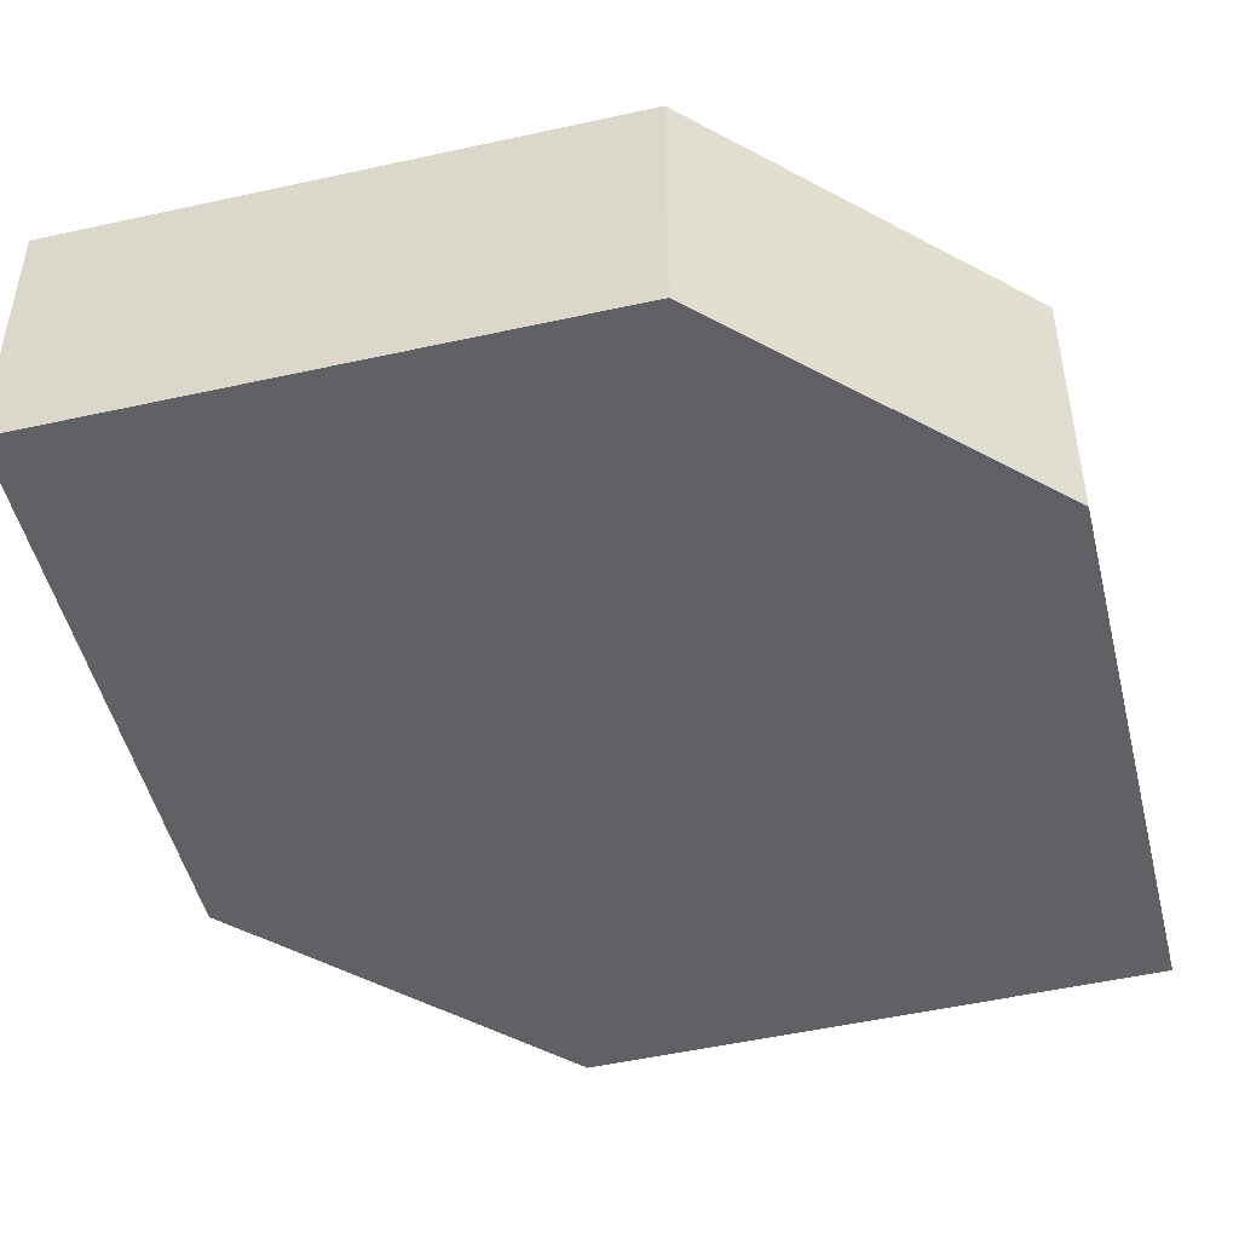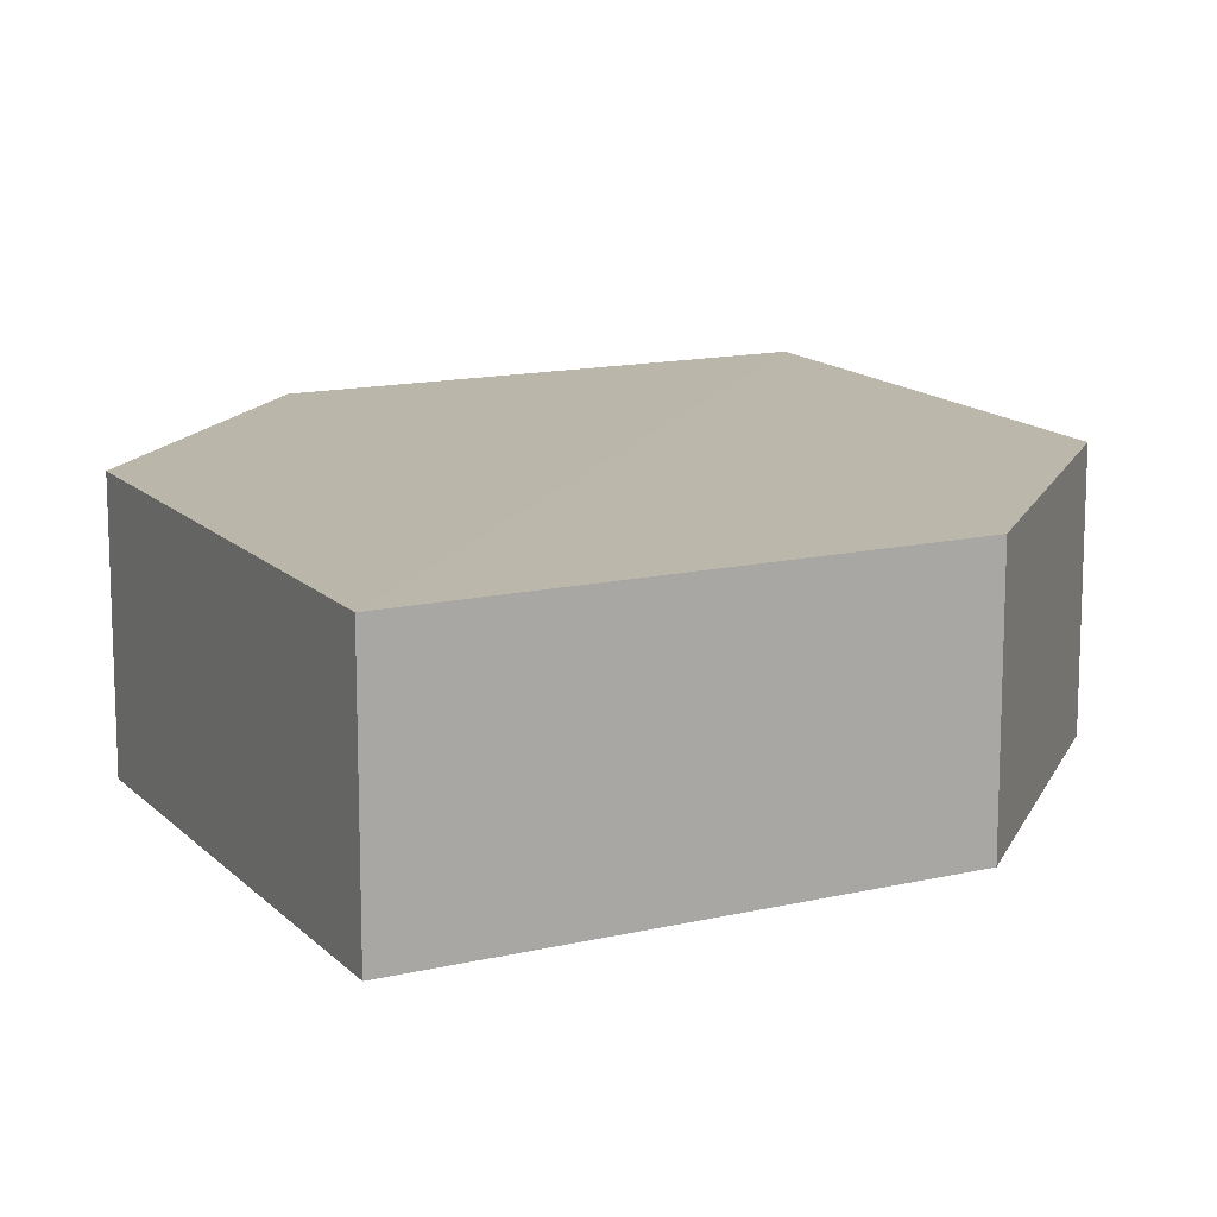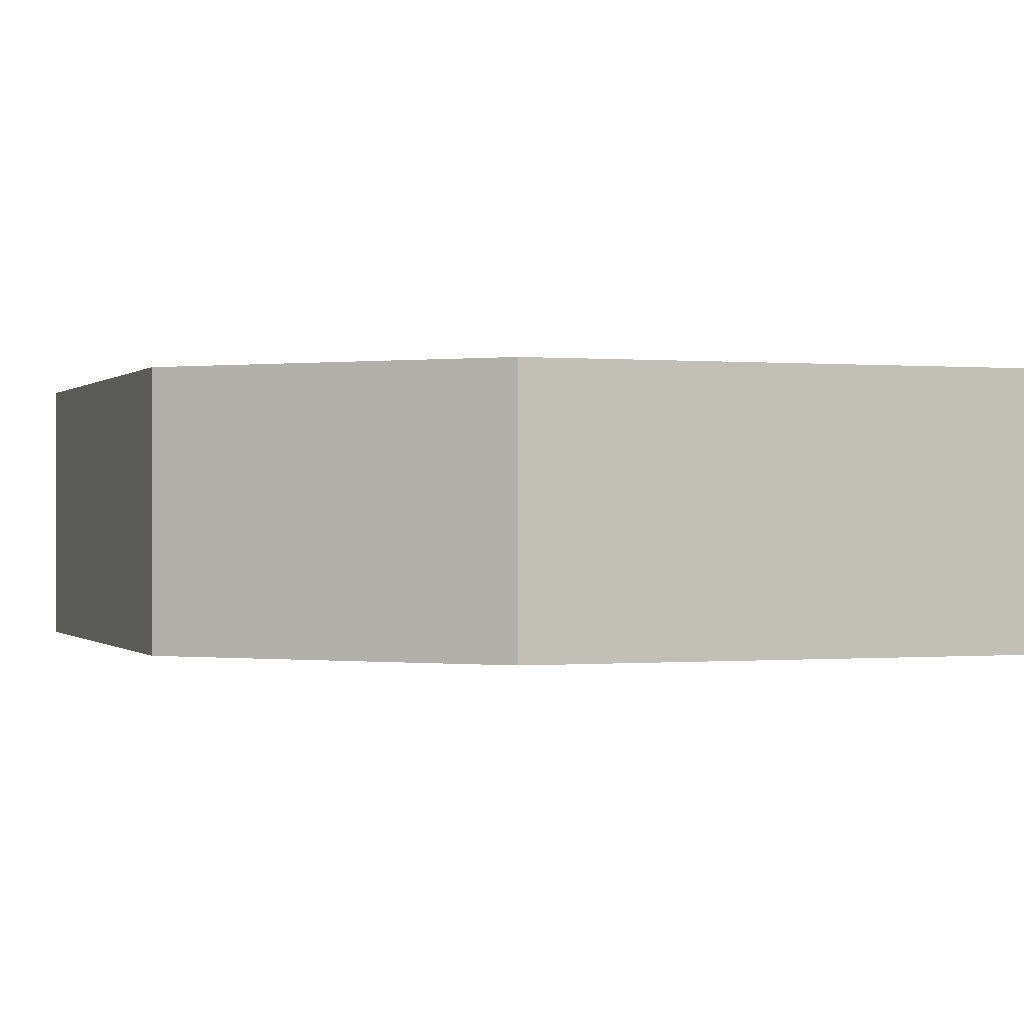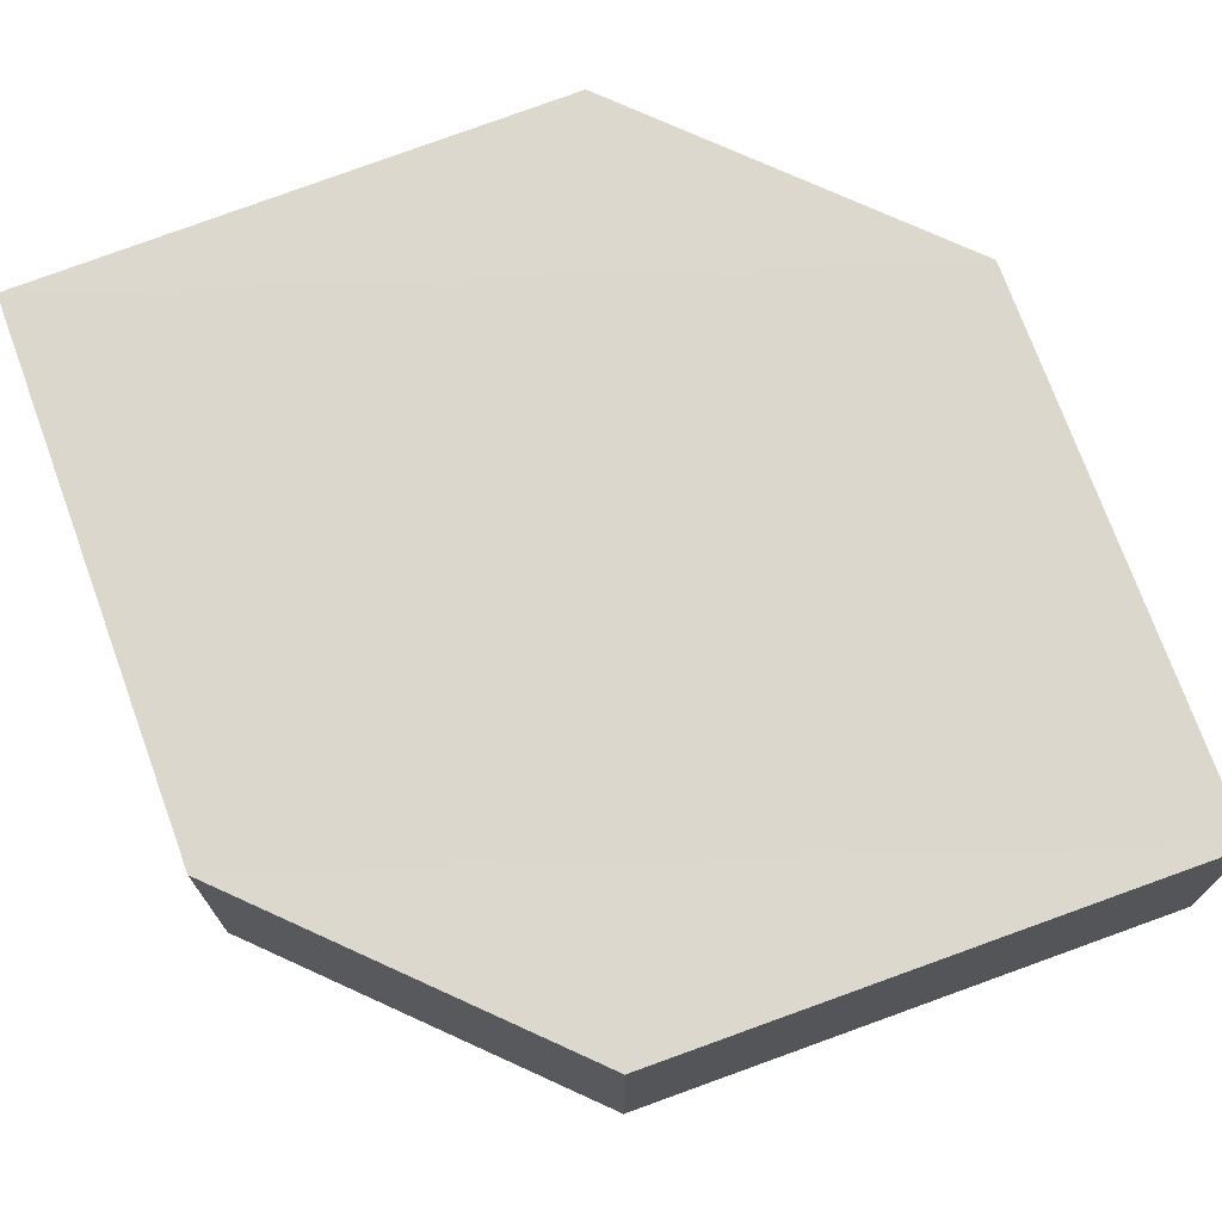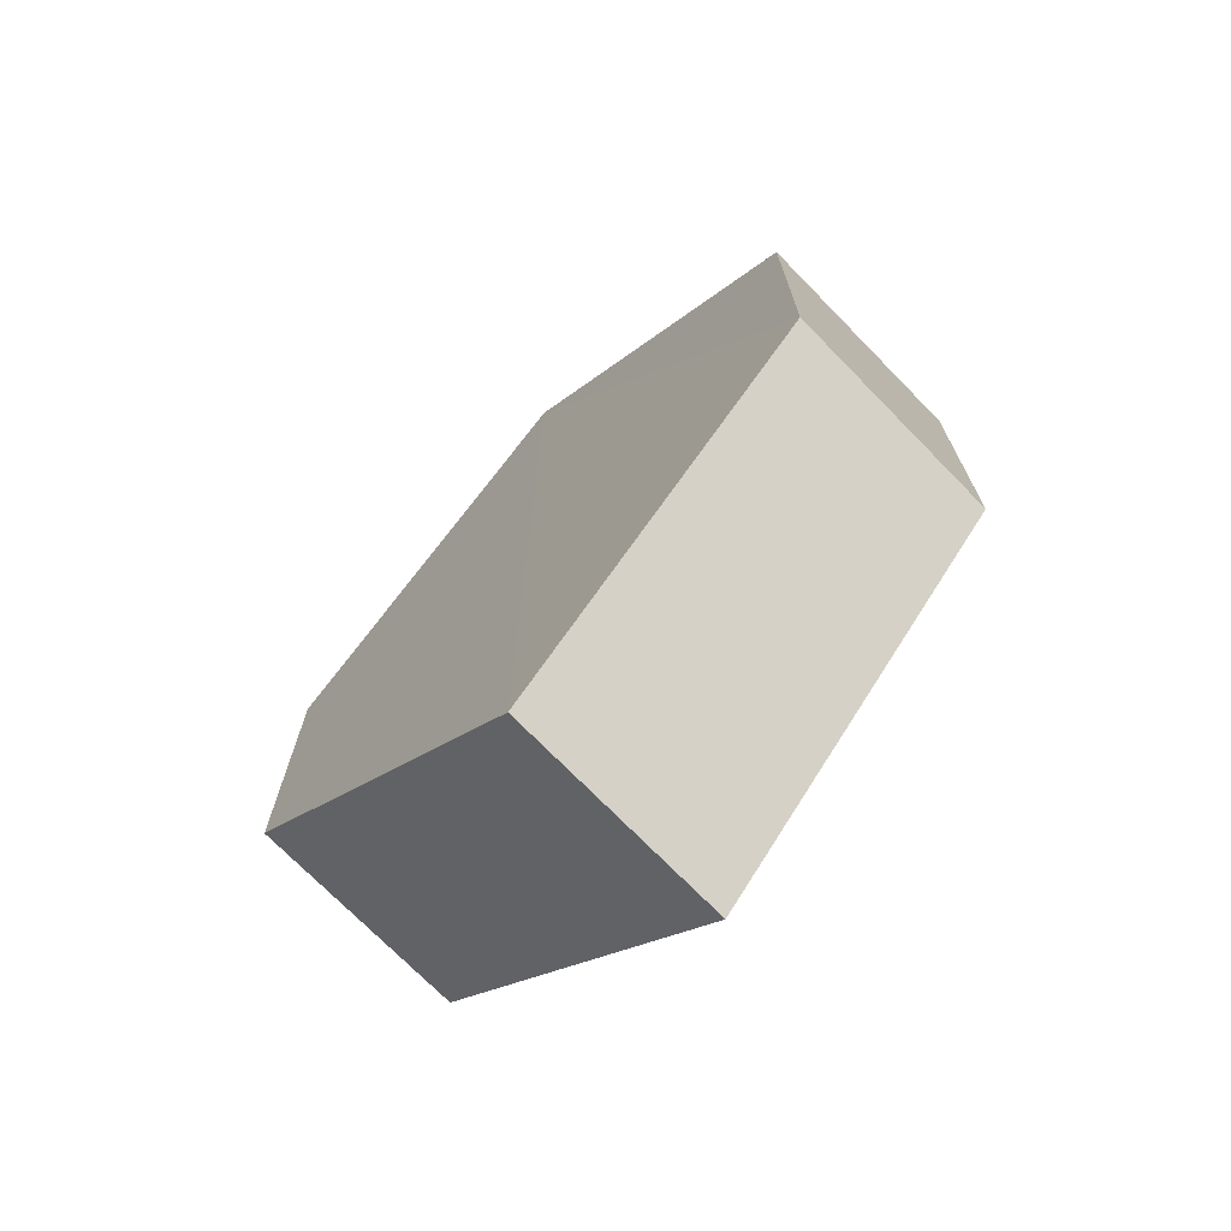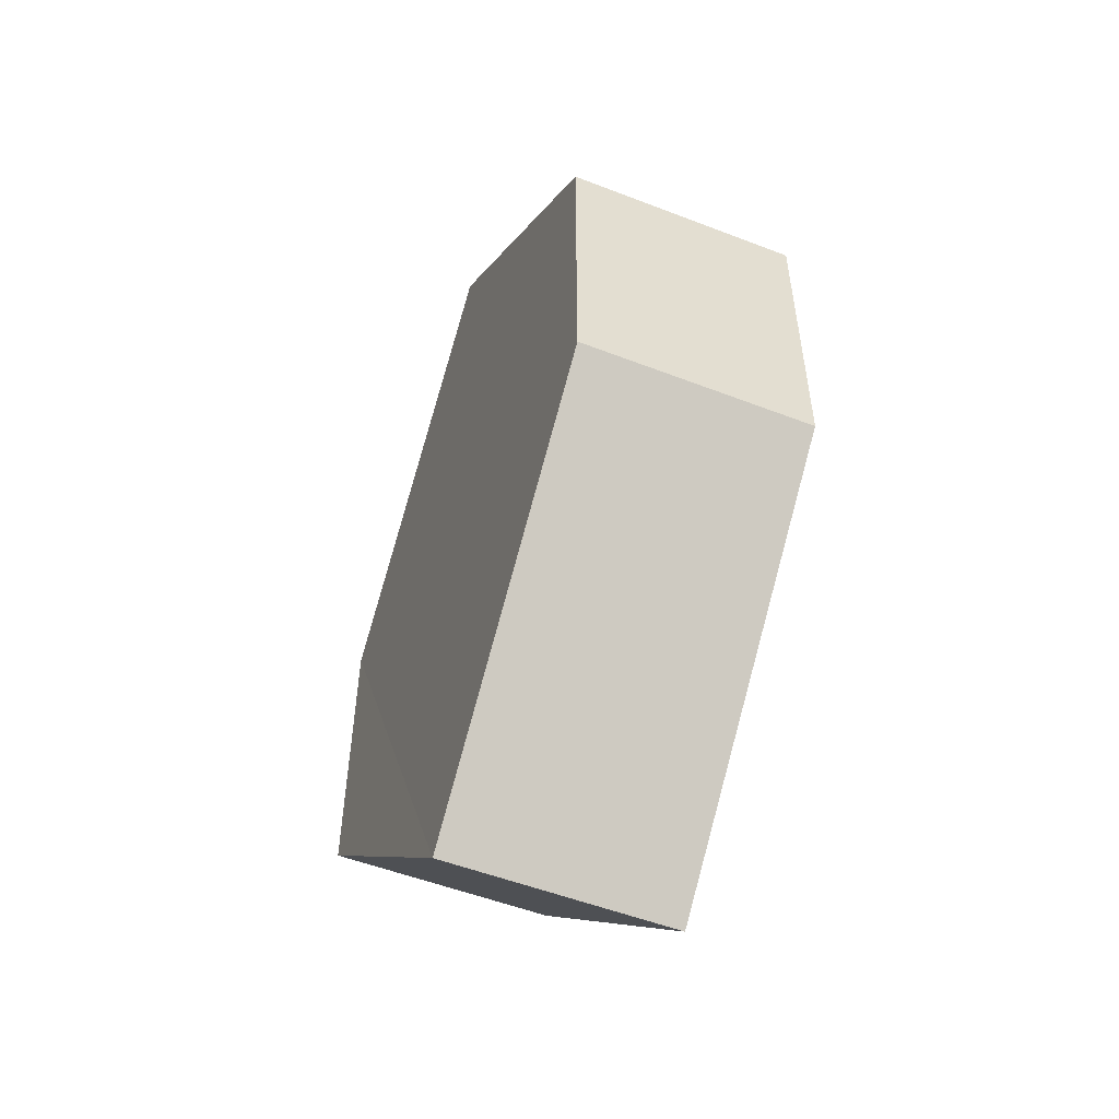
<metadata>
{"format":"obj","ext":"obj","renderer":"f3d","projection":"perspective","resolution":1024,"background":"white","views":[{"elev":-49.4,"azim":58.9,"up":"+Z"},{"elev":14.2,"azim":17.9,"up":"+Z"},{"elev":-0.1,"azim":115.4,"up":"+Z"},{"elev":73.0,"azim":114.7,"up":"+Z"},{"elev":-72.6,"azim":-135.2,"up":"+Y"},{"elev":-54.4,"azim":-111.9,"up":"+Y"}]}
</metadata>
<code>
o 5484
v 2230 1870 16.2
v 2230 1870 16.2
v 2230 1870 16.2
v 2230 1870 16.2
v 2230 1870 16.2
v 2230 1870 16.2
v 2230 1870 16.2
v 2230 1870 16.2
v 2230 1870 16.2
v 2230 1870 16.2
v 2230 1870 16.2
v 2230 1870 16.2
v 2230 1870 16.2
v 2230 1870 16.2
v 2230 1870 16.2
v 2230 1870 16.2
v 2230 1870 16.2
v 2230 1870 16.2
v 2230 1870 16.2
v 2230 1870 16.2
v 2230 1870 16.2
v 2230 1870 16.2
v 2230 1870 16.2
v 2230 1870 16.2
v 2230 1870 16.2
v 2230 1870 16.2
v 2230 1870 16.2
v 2230 1870 16.2
v 2230 1870 16.2
v 2230 1870 16.2
v 2230 1870 16.2
v 2230 1870 16.2
v 2230 1870 16.2
v 2230 1870 16.2
v 2230 1870 16.2
v 2230 1870 16.2
v 2230 1870 16.2
v 2230 1870 16.2
v 2230 1870 16.2
v 2230 1870 16.2
f 1 2 3
f 2 4 5
f 1 6 7
f 8 4 9
f 7 9 10
f 11 9 12
f 7 13 14
f 11 13 15
f 16 17 13
f 18 19 11
f 20 17 21
f 18 20 22
f 23 24 25
f 26 24 27
f 23 28 29
f 26 28 30
f 31 32 33
f 34 31 35
f 36 37 38
f 37 39 40

</code>
